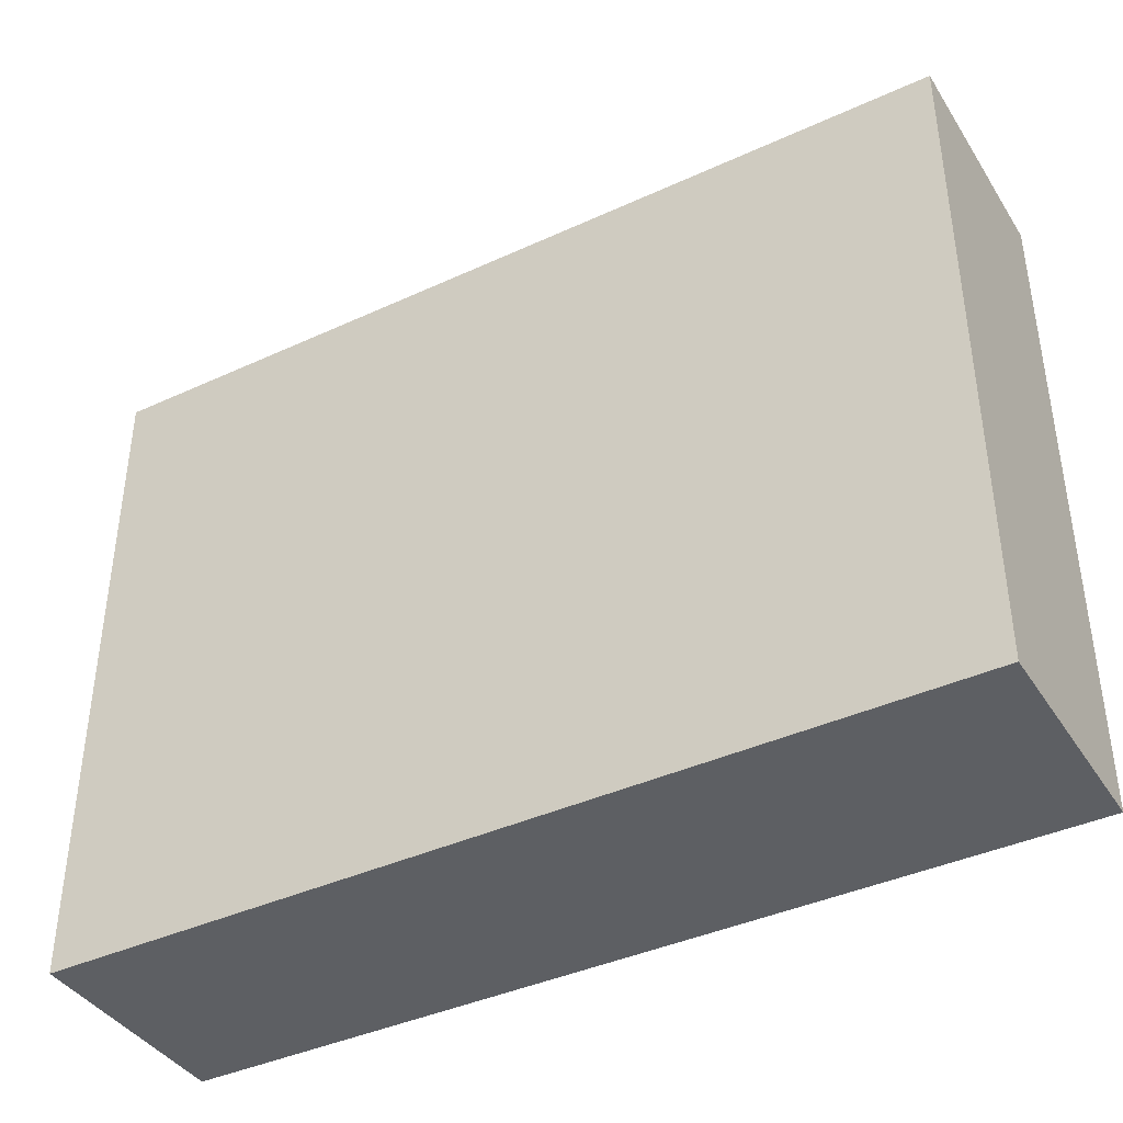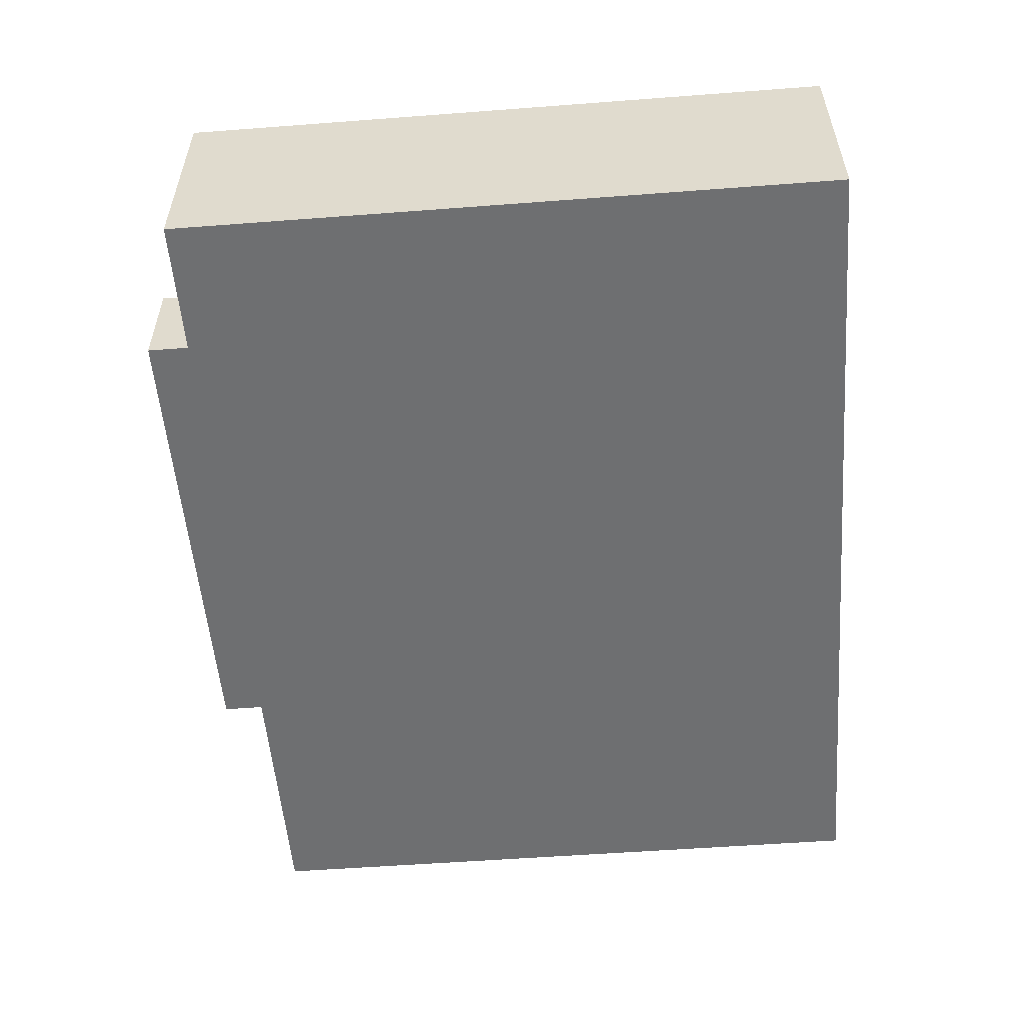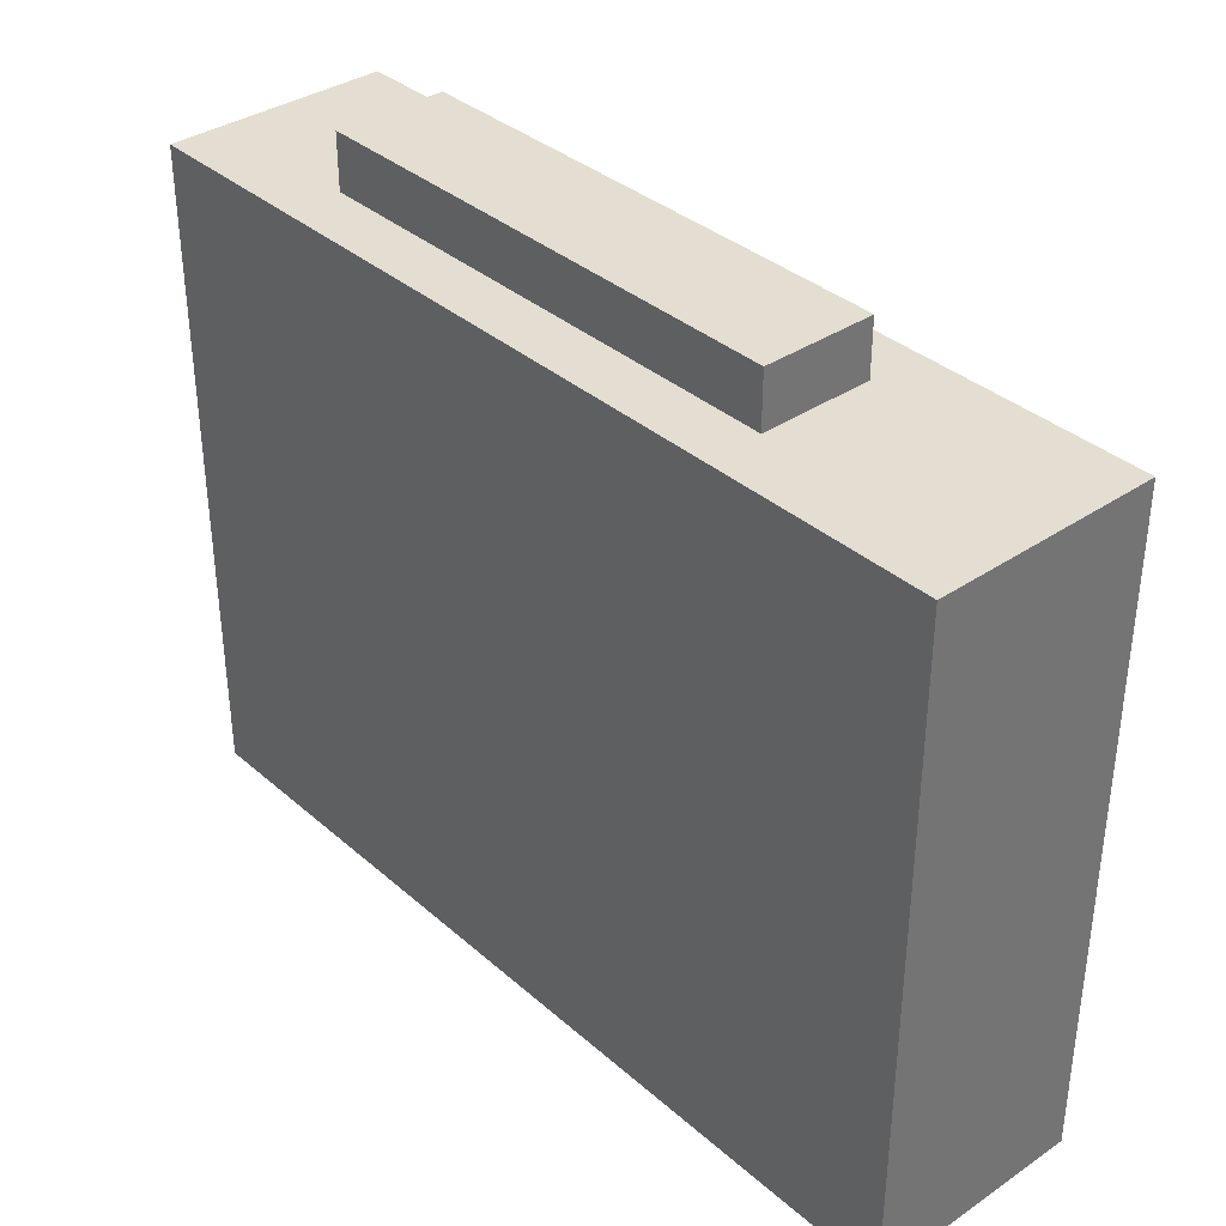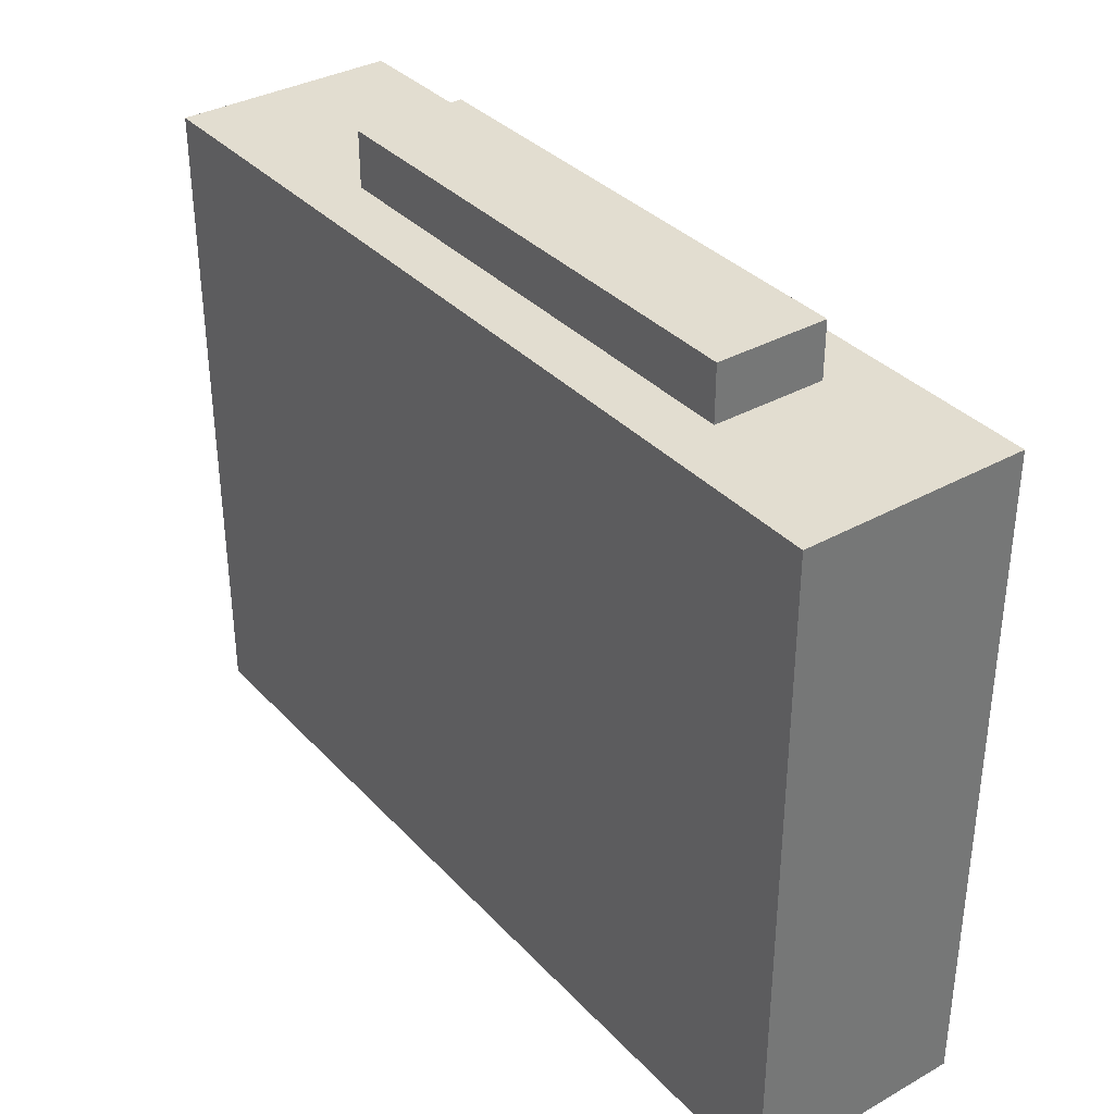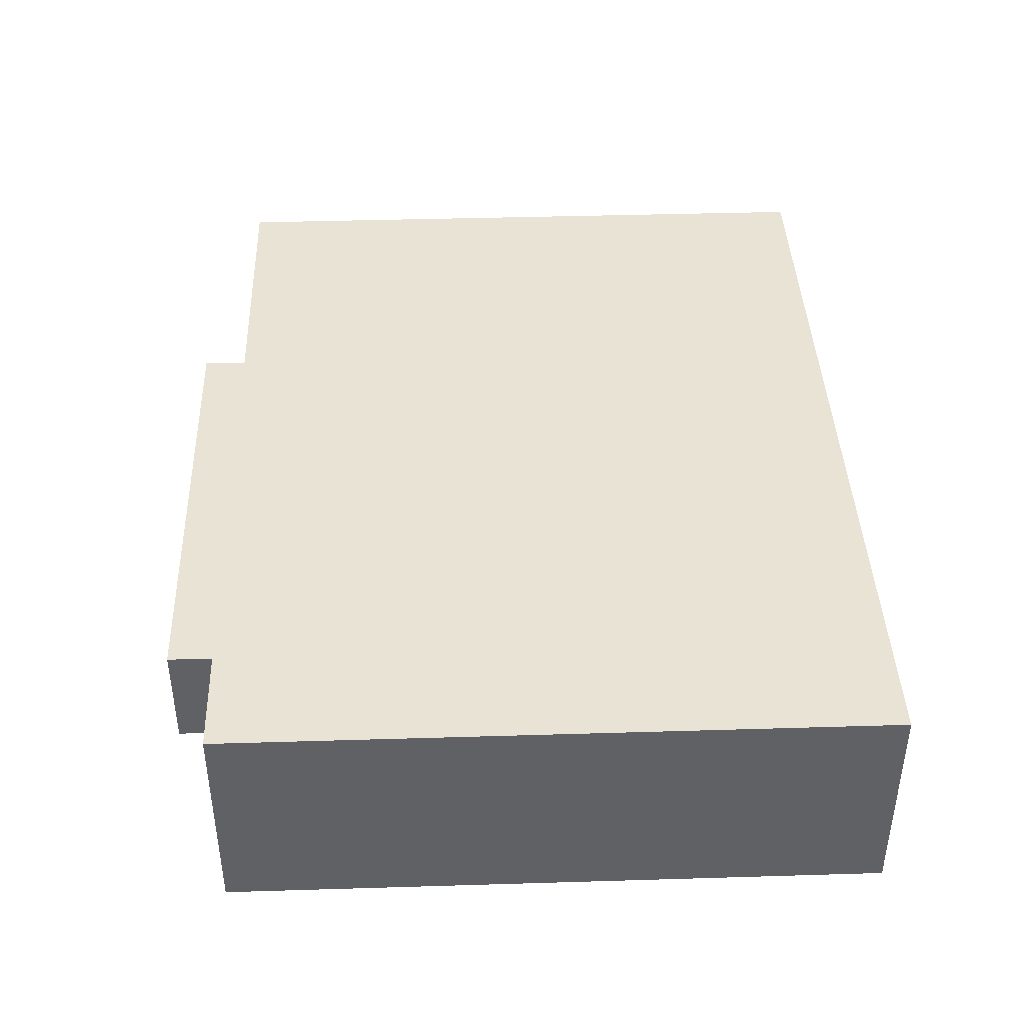
<metadata>
{"format":"obj","ext":"obj","renderer":"f3d","projection":"perspective","resolution":1024,"background":"white","views":[{"elev":-40.1,"azim":-150.4,"up":"+Y"},{"elev":-54.5,"azim":-85.4,"up":"+Z"},{"elev":36.0,"azim":48.5,"up":"+Y"},{"elev":35.3,"azim":-126.5,"up":"+Y"},{"elev":41.3,"azim":-92.1,"up":"+Z"}]}
</metadata>
<code>
o
v 7.5 1.5 0.2
v 7.5 1.5 -0.2
v 7.5 1.6 0.2
v 7.5 1.6 -0.2
v 7.5 1.8 0.2
v 7.5 1.8 0.1
v 7.5 1.8 7.451e-09
v 7.5 1.8 -0.2
v 7.5 1.9 0.1
v 7.5 1.9 7.451e-09
v 7.5 1.9 -0.1
v 7.5 2.1 7.451e-09
v 7.5 2.1 -0.1
v 7.5 2.1 -0.2
v 7.5 2.3 -0.1
v 7.5 2.3 -0.2
v 7.5 2.6 0.2
v 7.5 2.6 -0.2
v 7.5 2.7 0.2
v 7.5 2.7 -0.2
v 7.8 2.7 0.1
v 7.8 2.7 -0.1
v 7.8 2.8 0.1
v 7.8 2.8 -0.1
v 8.7 2.7 0.1
v 8.7 2.7 -0.1
v 8.7 2.8 0.1
v 8.7 2.8 -0.1
v 9.1 1.5 0.2
v 9.1 1.5 -0.2
v 9.1 1.6 0.2
v 9.1 1.6 -0.2
v 9.1 1.8 0.2
v 9.1 1.8 -0.2
v 9.1 1.9 0.2
v 9.1 1.9 -0.2
v 9.1 2 0.2
v 9.1 2 -0.2
v 9.1 2.6 0.2
v 9.1 2.6 -0.2
v 9.1 2.7 0.2
v 9.1 2.7 -0.2
v 7.5 1.5 0.2
v 7.5 1.6 0.2
v 7.5 1.8 0.2
v 7.5 2.6 0.2
v 7.5 2.7 0.2
v 7.6 2.5 0.2
v 7.6 2.6 0.2
v 7.7 1.6 0.2
v 7.7 1.7 0.2
v 7.8 1.6 0.2
v 7.8 1.7 0.2
v 7.8 1.8 0.2
v 7.8 2.4 0.2
v 7.8 2.5 0.2
v 7.8 2.6 0.2
v 7.9 1.6 0.2
v 7.9 1.7 0.2
v 7.9 1.8 0.2
v 7.9 2.3 0.2
v 7.9 2.4 0.2
v 7.9 2.5 0.2
v 8 1.6 0.2
v 8 1.7 0.2
v 8 1.8 0.2
v 8 2.2 0.2
v 8 2.3 0.2
v 8 2.4 0.2
v 8.1 1.6 0.2
v 8.1 1.7 0.2
v 8.1 1.8 0.2
v 8.2 1.6 0.2
v 8.2 1.7 0.2
v 8.2 1.8 0.2
v 8.2 1.9 0.2
v 8.2 2.1 0.2
v 8.2 2.2 0.2
v 8.2 2.3 0.2
v 8.3 1.8 0.2
v 8.3 1.9 0.2
v 8.3 2.1 0.2
v 8.3 2.2 0.2
v 8.4 1.6 0.2
v 8.4 1.7 0.2
v 8.5 1.6 0.2
v 8.5 1.7 0.2
v 8.5 1.8 0.2
v 8.5 1.9 0.2
v 8.5 2 0.2
v 8.5 2.1 0.2
v 8.5 2.2 0.2
v 8.6 1.6 0.2
v 8.6 1.7 0.2
v 8.6 1.8 0.2
v 8.6 1.9 0.2
v 8.6 2 0.2
v 8.6 2.1 0.2
v 8.6 2.2 0.2
v 8.6 2.4 0.2
v 8.7 1.6 0.2
v 8.7 1.7 0.2
v 8.7 1.8 0.2
v 8.7 2.2 0.2
v 8.7 2.4 0.2
v 8.7 2.5 0.2
v 8.8 1.6 0.2
v 8.8 1.7 0.2
v 8.8 1.8 0.2
v 8.8 2.4 0.2
v 8.8 2.5 0.2
v 8.8 2.6 0.2
v 8.9 1.6 0.2
v 8.9 1.7 0.2
v 8.9 1.8 0.2
v 8.9 1.9 0.2
v 8.9 2 0.2
v 8.9 2.5 0.2
v 8.9 2.6 0.2
v 9.1 1.5 0.2
v 9.1 1.6 0.2
v 9.1 1.8 0.2
v 9.1 1.9 0.2
v 9.1 2 0.2
v 9.1 2.6 0.2
v 9.1 2.7 0.2
v 7.8 2.7 0.1
v 7.8 2.8 0.1
v 7.9 2.7 0.1
v 7.9 2.8 0.1
v 8 2.7 0.1
v 8 2.8 0.1
v 8.5 2.7 0.1
v 8.5 2.8 0.1
v 8.7 2.7 0.1
v 8.7 2.8 0.1
v 7.8 2.7 -0.1
v 7.8 2.8 -0.1
v 7.9 2.7 -0.1
v 7.9 2.8 -0.1
v 8 2.7 -0.1
v 8 2.8 -0.1
v 8.5 2.7 -0.1
v 8.5 2.8 -0.1
v 8.7 2.7 -0.1
v 8.7 2.8 -0.1
v 7.5 1.5 -0.2
v 7.5 1.6 -0.2
v 7.5 1.8 -0.2
v 7.5 2.1 -0.2
v 7.5 2.3 -0.2
v 7.5 2.6 -0.2
v 7.5 2.7 -0.2
v 7.6 2.1 -0.2
v 7.6 2.2 -0.2
v 7.6 2.5 -0.2
v 7.6 2.6 -0.2
v 7.7 1.6 -0.2
v 7.7 1.7 -0.2
v 7.7 2.4 -0.2
v 7.7 2.5 -0.2
v 7.7 2.6 -0.2
v 7.8 1.6 -0.2
v 7.8 1.7 -0.2
v 7.8 1.8 -0.2
v 7.8 2.1 -0.2
v 7.8 2.2 -0.2
v 7.8 2.3 -0.2
v 7.8 2.4 -0.2
v 7.8 2.5 -0.2
v 7.9 1.6 -0.2
v 7.9 1.7 -0.2
v 7.9 1.8 -0.2
v 7.9 2.2 -0.2
v 7.9 2.3 -0.2
v 7.9 2.4 -0.2
v 8 1.6 -0.2
v 8 1.7 -0.2
v 8 1.8 -0.2
v 8 1.9 -0.2
v 8 2.2 -0.2
v 8 2.3 -0.2
v 8.1 1.6 -0.2
v 8.1 1.7 -0.2
v 8.1 1.8 -0.2
v 8.1 2 -0.2
v 8.1 2.1 -0.2
v 8.2 1.6 -0.2
v 8.2 1.7 -0.2
v 8.2 1.8 -0.2
v 8.2 1.9 -0.2
v 8.2 2 -0.2
v 8.3 2.1 -0.2
v 8.3 2.2 -0.2
v 8.4 1.6 -0.2
v 8.4 1.7 -0.2
v 8.4 1.8 -0.2
v 8.4 1.9 -0.2
v 8.4 2 -0.2
v 8.4 2.1 -0.2
v 8.4 2.2 -0.2
v 8.5 1.6 -0.2
v 8.5 1.7 -0.2
v 8.5 1.8 -0.2
v 8.5 1.9 -0.2
v 8.5 2.1 -0.2
v 8.5 2.2 -0.2
v 8.5 2.3 -0.2
v 8.6 1.6 -0.2
v 8.6 1.7 -0.2
v 8.6 1.8 -0.2
v 8.6 2.2 -0.2
v 8.6 2.3 -0.2
v 8.6 2.4 -0.2
v 8.7 1.6 -0.2
v 8.7 1.7 -0.2
v 8.7 1.8 -0.2
v 8.8 1.6 -0.2
v 8.8 1.7 -0.2
v 8.8 1.8 -0.2
v 8.8 1.9 -0.2
v 8.8 2 -0.2
v 8.8 2.1 -0.2
v 8.8 2.3 -0.2
v 8.8 2.4 -0.2
v 8.8 2.5 -0.2
v 8.9 1.6 -0.2
v 8.9 1.7 -0.2
v 8.9 2.4 -0.2
v 8.9 2.5 -0.2
v 8.9 2.6 -0.2
v 9 2.5 -0.2
v 9 2.6 -0.2
v 9.1 1.5 -0.2
v 9.1 1.6 -0.2
v 9.1 1.8 -0.2
v 9.1 1.9 -0.2
v 9.1 2 -0.2
v 9.1 2.6 -0.2
v 9.1 2.7 -0.2
v 7.5 1.5 0.2
v 9.1 1.5 0.2
v 7.5 1.5 -0.2
v 9.1 1.5 -0.2
v 7.5 2.7 0.2
v 9.1 2.7 0.2
v 7.7 2.7 0.1
v 7.8 2.7 0.1
v 7.9 2.7 0.1
v 8 2.7 0.1
v 8.5 2.7 0.1
v 8.7 2.7 0.1
v 8.9 2.7 0.1
v 7.7 2.7 -0.1
v 7.8 2.7 -0.1
v 7.9 2.7 -0.1
v 8 2.7 -0.1
v 8.5 2.7 -0.1
v 8.7 2.7 -0.1
v 8.9 2.7 -0.1
v 7.5 2.7 -0.2
v 9.1 2.7 -0.2
v 7.8 2.8 0.1
v 7.9 2.8 0.1
v 8 2.8 0.1
v 8.5 2.8 0.1
v 8.7 2.8 0.1
v 7.8 2.8 -0.1
v 7.9 2.8 -0.1
v 8 2.8 -0.1
v 8.5 2.8 -0.1
v 8.7 2.8 -0.1
f 3 2 1
f 4 2 3
f 5 4 3
f 6 4 5
f 7 4 6
f 8 4 7
f 9 6 5
f 9 7 6
f 10 8 7
f 10 7 9
f 11 8 10
f 12 10 9
f 12 11 10
f 13 8 11
f 13 11 12
f 14 8 13
f 15 13 12
f 15 14 13
f 16 14 15
f 17 9 5
f 17 12 9
f 17 16 15
f 17 15 12
f 18 16 17
f 19 18 17
f 20 18 19
f 23 22 21
f 24 22 23
f 25 26 27
f 27 26 28
f 29 30 31
f 31 30 32
f 31 32 33
f 33 32 34
f 33 34 35
f 35 34 36
f 35 36 37
f 37 36 38
f 37 38 39
f 39 38 40
f 39 40 41
f 41 40 42
f 48 46 45
f 49 47 46
f 49 46 48
f 50 44 43
f 50 45 44
f 51 45 50
f 52 50 43
f 52 51 50
f 53 45 51
f 53 51 52
f 54 48 45
f 54 45 53
f 55 48 54
f 56 49 48
f 56 48 55
f 57 47 49
f 57 49 56
f 58 53 52
f 58 52 43
f 59 54 53
f 59 53 58
f 60 55 54
f 60 54 59
f 61 55 60
f 62 56 55
f 62 55 61
f 63 57 56
f 63 56 62
f 64 59 58
f 64 58 43
f 65 60 59
f 65 59 64
f 66 61 60
f 66 60 65
f 67 61 66
f 68 62 61
f 68 61 67
f 69 63 62
f 69 62 68
f 70 65 64
f 70 64 43
f 71 66 65
f 71 65 70
f 72 67 66
f 72 66 71
f 73 71 70
f 73 70 43
f 74 72 71
f 74 71 73
f 75 67 72
f 75 72 74
f 76 67 75
f 77 67 76
f 78 68 67
f 78 67 77
f 79 69 68
f 79 68 78
f 80 74 73
f 80 75 74
f 80 76 75
f 81 77 76
f 81 76 80
f 82 78 77
f 82 77 81
f 83 79 78
f 83 78 82
f 84 80 73
f 84 73 43
f 85 80 84
f 86 84 43
f 86 85 84
f 87 80 85
f 87 85 86
f 88 81 80
f 88 80 87
f 89 82 81
f 89 81 88
f 90 82 89
f 91 83 82
f 91 82 90
f 92 79 83
f 92 83 91
f 93 87 86
f 93 86 43
f 94 88 87
f 94 87 93
f 95 90 89
f 95 88 94
f 95 89 88
f 96 90 95
f 97 91 90
f 97 90 96
f 98 92 91
f 98 91 97
f 99 79 92
f 99 92 98
f 100 63 69
f 100 79 99
f 100 69 79
f 101 94 93
f 101 93 43
f 102 95 94
f 102 94 101
f 103 96 95
f 103 95 102
f 104 99 98
f 104 98 97
f 104 100 99
f 104 97 96
f 105 63 100
f 105 100 104
f 106 57 63
f 106 63 105
f 107 101 43
f 107 102 101
f 108 103 102
f 108 102 107
f 109 96 103
f 109 103 108
f 110 105 104
f 110 106 105
f 111 57 106
f 111 106 110
f 112 47 57
f 112 57 111
f 113 108 107
f 113 107 43
f 114 109 108
f 114 108 113
f 115 96 109
f 115 109 114
f 116 111 110
f 116 96 115
f 116 110 104
f 116 104 96
f 117 111 116
f 118 112 111
f 118 111 117
f 119 47 112
f 119 112 118
f 120 113 43
f 121 114 113
f 121 113 120
f 121 115 114
f 122 116 115
f 122 115 121
f 123 117 116
f 123 116 122
f 124 118 117
f 124 117 123
f 124 119 118
f 125 47 119
f 125 119 124
f 126 47 125
f 129 128 127
f 130 128 129
f 131 130 129
f 132 130 131
f 133 132 131
f 134 132 133
f 135 134 133
f 136 134 135
f 137 138 139
f 139 138 140
f 139 140 141
f 141 140 142
f 141 142 143
f 143 142 144
f 143 144 145
f 145 144 146
f 149 150 154
f 150 151 154
f 154 151 155
f 151 152 156
f 152 153 157
f 156 152 157
f 147 148 158
f 148 149 158
f 158 149 159
f 151 156 160
f 156 157 161
f 160 156 161
f 157 153 162
f 161 157 162
f 147 158 163
f 158 159 163
f 159 149 164
f 163 159 164
f 149 154 165
f 164 149 165
f 154 155 165
f 165 155 166
f 155 151 167
f 166 155 167
f 151 160 168
f 167 151 168
f 160 161 169
f 168 160 169
f 161 162 170
f 169 161 170
f 147 163 171
f 163 164 171
f 164 165 172
f 171 164 172
f 165 166 173
f 172 165 173
f 167 168 174
f 166 167 174
f 168 169 175
f 174 168 175
f 169 170 176
f 175 169 176
f 171 172 177
f 147 171 177
f 172 173 178
f 177 172 178
f 173 166 179
f 178 173 179
f 179 166 180
f 174 175 181
f 166 174 181
f 175 176 182
f 181 175 182
f 177 178 183
f 147 177 183
f 178 179 184
f 183 178 184
f 179 180 185
f 184 179 185
f 180 166 186
f 166 181 187
f 186 166 187
f 183 184 188
f 147 183 188
f 184 185 189
f 188 184 189
f 185 180 190
f 189 185 190
f 180 186 191
f 190 180 191
f 186 187 192
f 191 186 192
f 187 181 193
f 192 187 193
f 191 192 193
f 181 182 194
f 193 181 194
f 188 189 195
f 147 188 195
f 189 190 195
f 195 190 196
f 190 191 197
f 196 190 197
f 191 193 198
f 197 191 198
f 198 193 199
f 193 194 200
f 199 193 200
f 194 182 201
f 200 194 201
f 195 196 202
f 147 195 202
f 196 197 203
f 202 196 203
f 197 198 204
f 203 197 204
f 198 199 205
f 204 198 205
f 199 200 206
f 200 201 206
f 201 182 207
f 206 201 207
f 182 176 208
f 207 182 208
f 147 202 209
f 202 203 209
f 203 204 210
f 209 203 210
f 204 205 211
f 210 204 211
f 206 207 212
f 207 208 212
f 208 176 213
f 212 208 213
f 176 170 214
f 213 176 214
f 147 209 215
f 209 210 215
f 210 211 216
f 215 210 216
f 211 205 217
f 216 211 217
f 215 216 218
f 147 215 218
f 216 217 219
f 218 216 219
f 217 205 220
f 219 217 220
f 205 199 221
f 220 205 221
f 199 206 222
f 221 199 222
f 206 212 223
f 222 206 223
f 212 213 223
f 213 214 224
f 223 213 224
f 214 170 225
f 224 214 225
f 170 162 226
f 225 170 226
f 218 219 227
f 147 218 227
f 219 220 228
f 227 219 228
f 224 225 229
f 225 226 229
f 223 224 229
f 222 223 229
f 226 162 230
f 229 226 230
f 162 153 231
f 230 162 231
f 229 230 232
f 230 231 232
f 231 153 233
f 232 231 233
f 147 227 234
f 227 228 235
f 234 227 235
f 228 220 236
f 235 228 236
f 220 221 236
f 221 222 237
f 236 221 237
f 222 229 238
f 237 222 238
f 232 233 238
f 229 232 238
f 233 153 239
f 238 233 239
f 239 153 240
f 243 242 241
f 244 242 243
f 245 246 247
f 247 246 248
f 248 246 249
f 249 246 250
f 250 246 251
f 251 246 252
f 252 246 253
f 245 247 254
f 247 248 254
f 254 248 255
f 252 253 259
f 253 246 260
f 259 253 260
f 258 259 261
f 257 258 261
f 259 260 261
f 245 254 261
f 256 257 261
f 255 256 261
f 254 255 261
f 260 246 262
f 261 260 262
f 263 264 268
f 264 265 269
f 268 264 269
f 265 266 270
f 269 265 270
f 266 267 271
f 270 266 271
f 271 267 272

</code>
